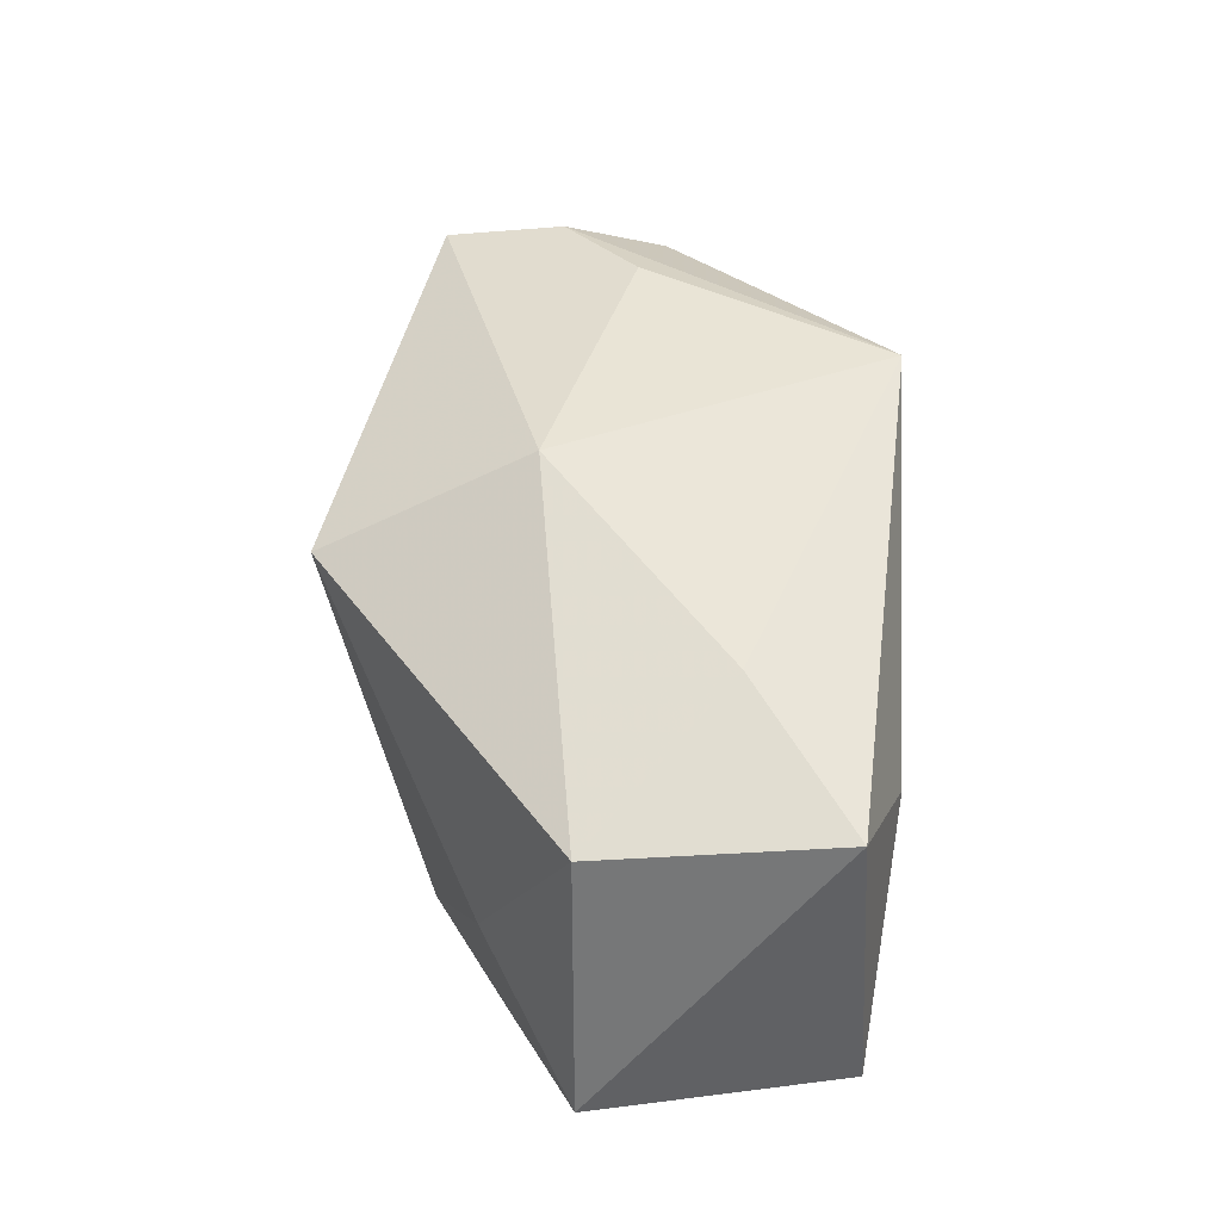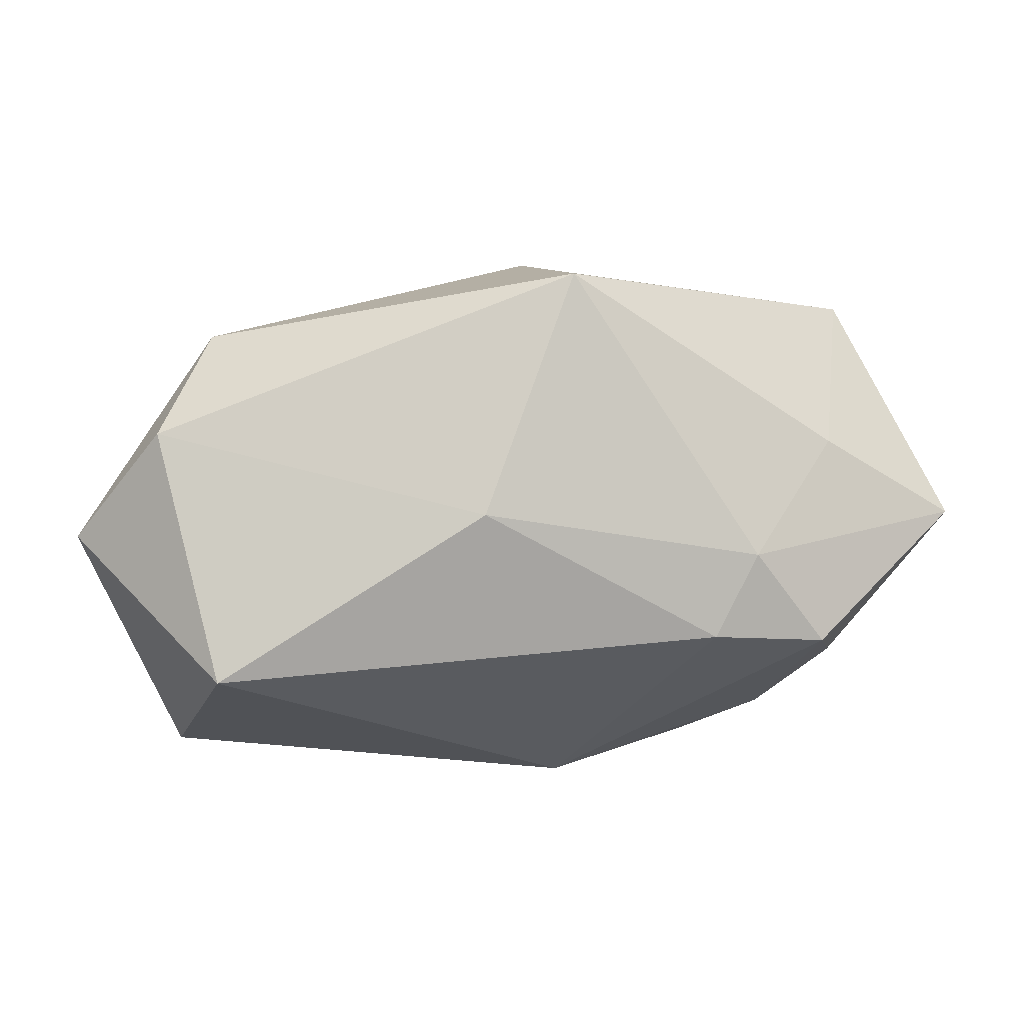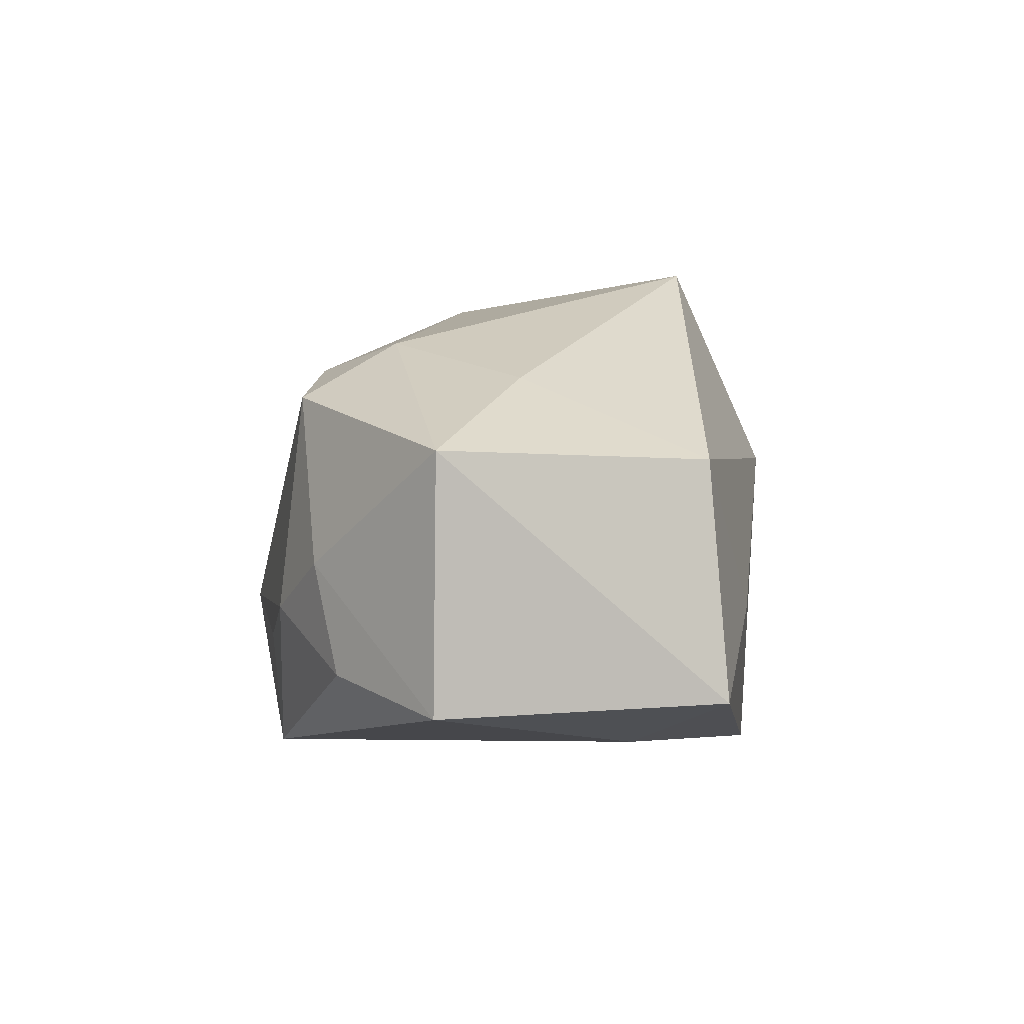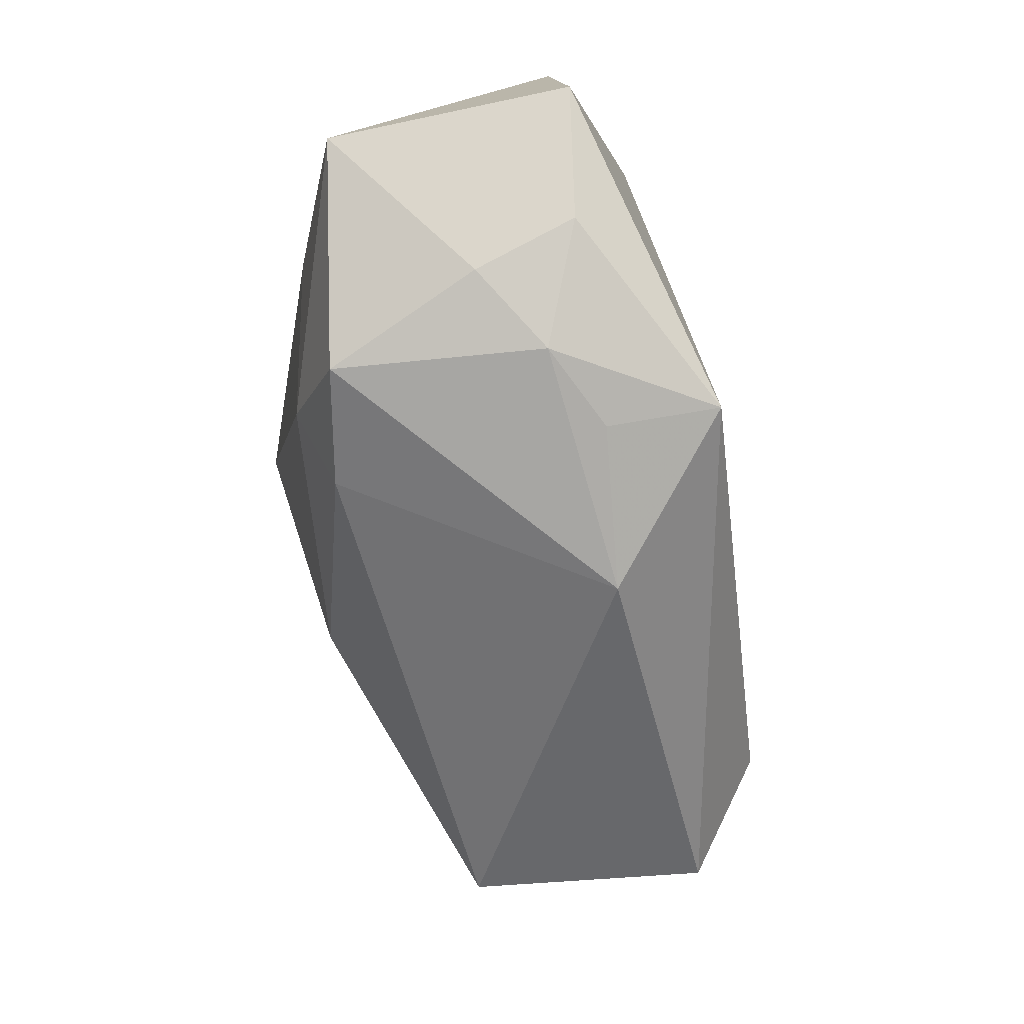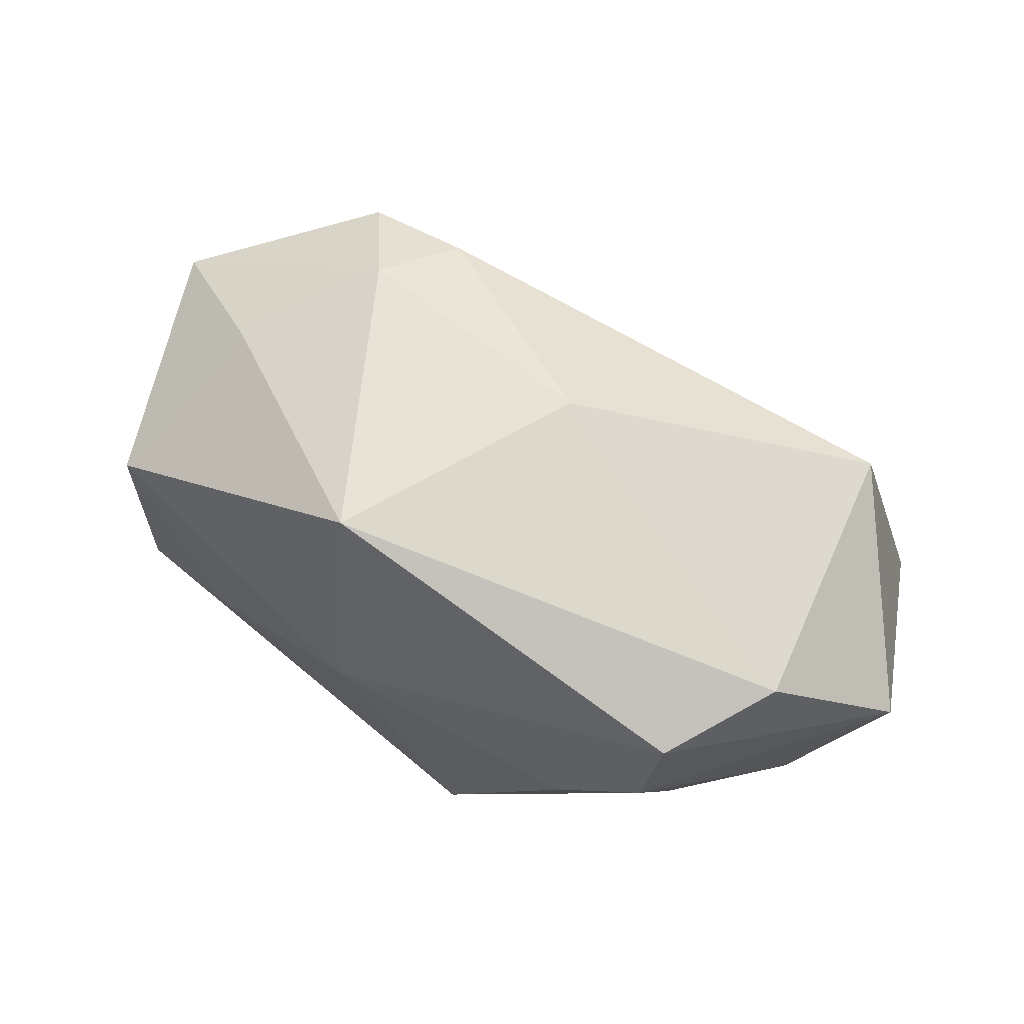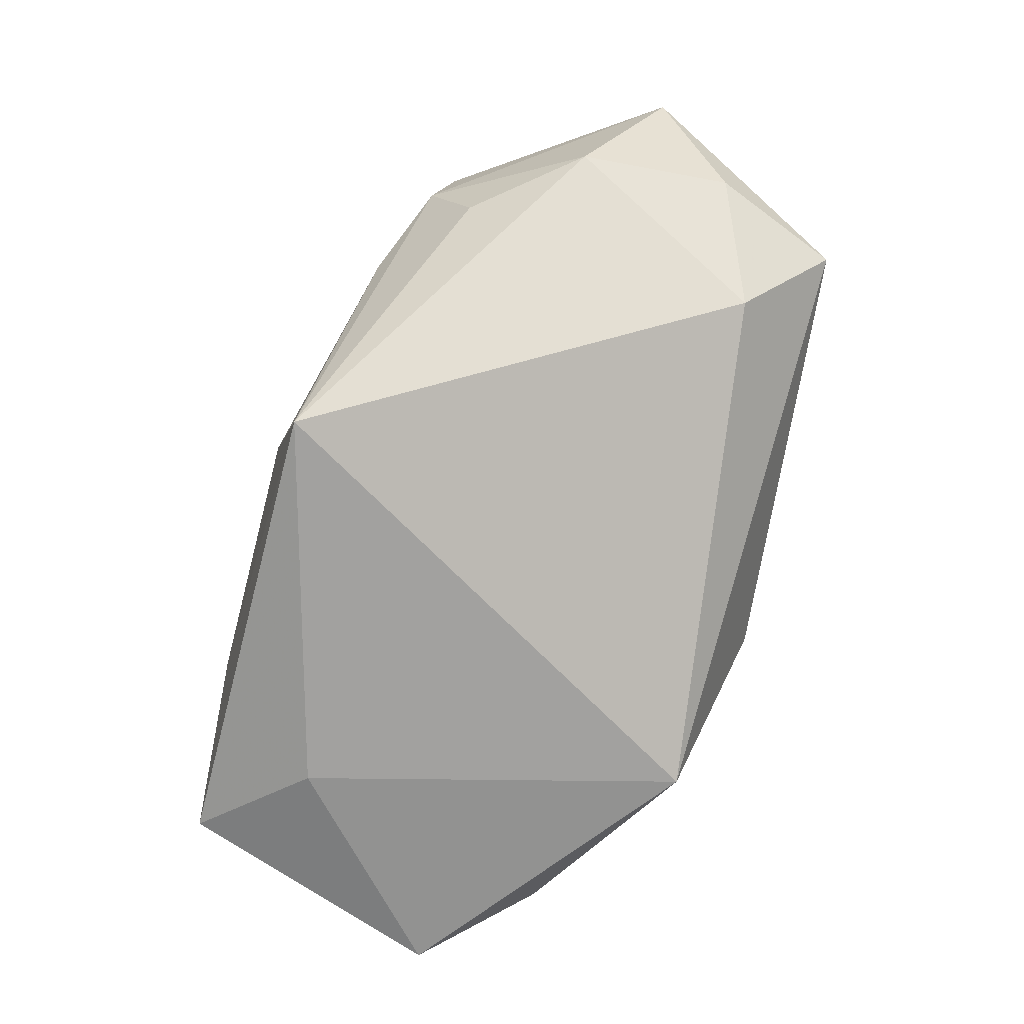
<metadata>
{"format":"obj","ext":"obj","renderer":"f3d","projection":"perspective","resolution":1024,"background":"white","views":[{"elev":39.5,"azim":92.3,"up":"+Y"},{"elev":76.0,"azim":-19.5,"up":"+Z"},{"elev":-5.2,"azim":78.3,"up":"+Z"},{"elev":-76.0,"azim":112.0,"up":"+Y"},{"elev":69.3,"azim":-160.1,"up":"+Z"},{"elev":-72.2,"azim":-124.1,"up":"+Z"}]}
</metadata>
<code>
v -0.03922 0.01593 -0.001775
v 0.01059 0.01542 0.02715
v 0.03236 -0.006538 0.01189
v -0.04522 0.002186 -0.001833
v 0.03948 -0.01603 -0.02054
v 0.008341 0.02502 0.007683
v 0.01965 -0.01666 0.01702
v 0.006382 -0.02636 -0.02283
v 0.01274 -0.02305 0.01512
v -0.02665 0.02446 0.0186
v -0.0351 0.01536 0.02106
v -0.03718 -0.004791 -0.0122
v -0.00409 0.02701 -0.02283
v 0.02747 -0.02558 -0.005845
v -0.02548 0.02637 0.007442
v 0.02695 0.01763 -0.00946
v -0.03713 -0.01147 0.0204
v 0.02393 -0.02648 0.01061
v -0.04467 -0.01127 -0.002531
v 0.04073 0.009615 0.003454
v -0.0472 0.01048 0.01148
v 0.01821 -0.02792 -0.009572
v -0.01702 0.02731 0.0002557
v -0.00635 -0.02792 -0.007099
v 0.02825 -0.02342 -0.01644
v 0.04008 0.01152 -0.01908
v -0.006237 -0.005205 0.02547
v 0.04378 -0.01662 0.003277
v -0.0281 0.0229 -0.00209
v 0.009077 -0.02778 -0.01195
v 0.02744 0.005474 -0.02283
f 11 10 21
f 21 17 11
f 2 10 11
f 19 17 21
f 24 17 19
f 13 26 31
f 31 26 5
f 22 18 24
f 2 11 27
f 27 11 17
f 5 26 28
f 20 28 26
f 6 10 2
f 2 20 6
f 23 6 13
f 10 6 23
f 21 10 15
f 10 23 15
f 13 29 15
f 15 23 13
f 4 19 21
f 12 19 4
f 24 19 8
f 8 19 12
f 8 12 13
f 8 25 22
f 5 25 8
f 13 31 8
f 8 31 5
f 2 27 7
f 18 28 7
f 9 27 17
f 9 17 24
f 24 18 9
f 18 7 9
f 9 7 27
f 16 26 13
f 13 6 16
f 16 20 26
f 16 6 20
f 21 15 1
f 1 15 29
f 1 4 21
f 1 29 13
f 13 12 1
f 12 4 1
f 14 28 18
f 18 22 14
f 22 25 14
f 5 28 14
f 14 25 5
f 30 22 24
f 24 8 30
f 30 8 22
f 2 7 3
f 3 7 28
f 3 20 2
f 28 20 3

</code>
